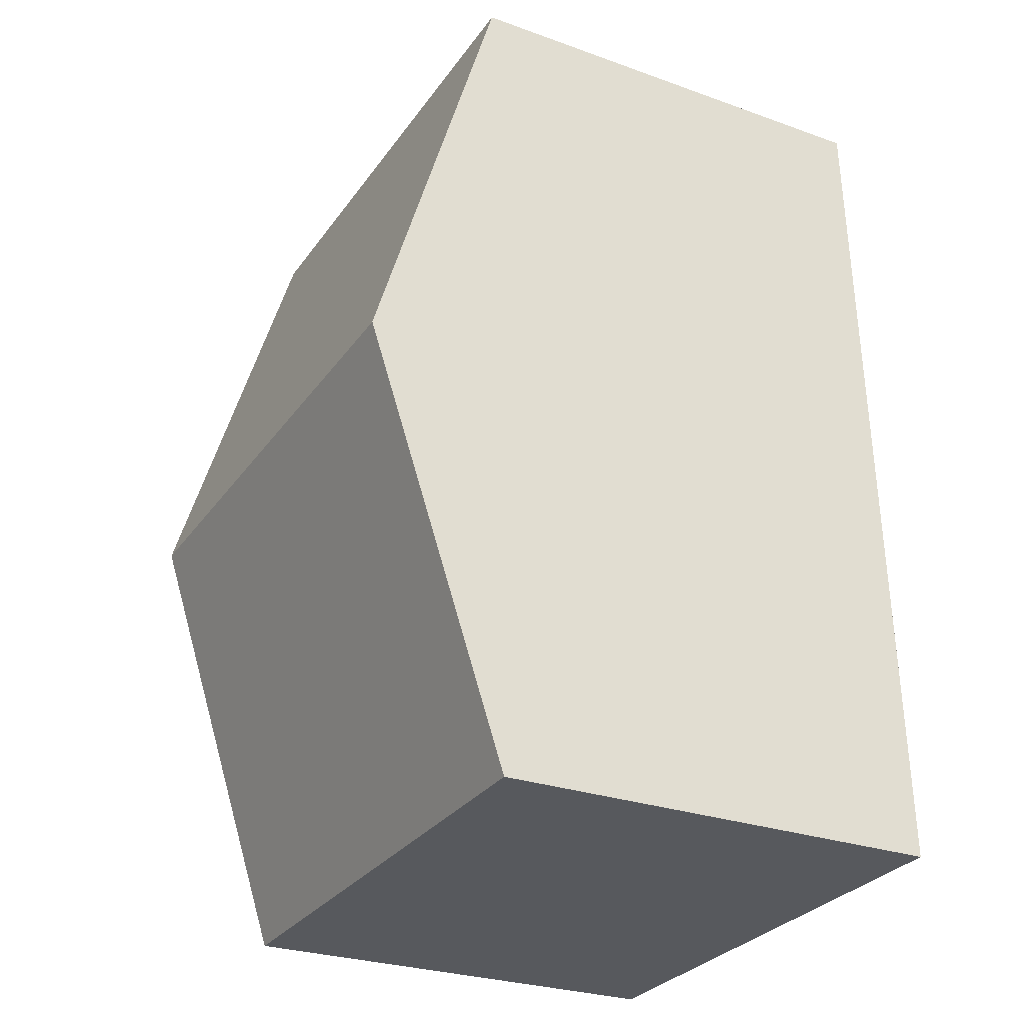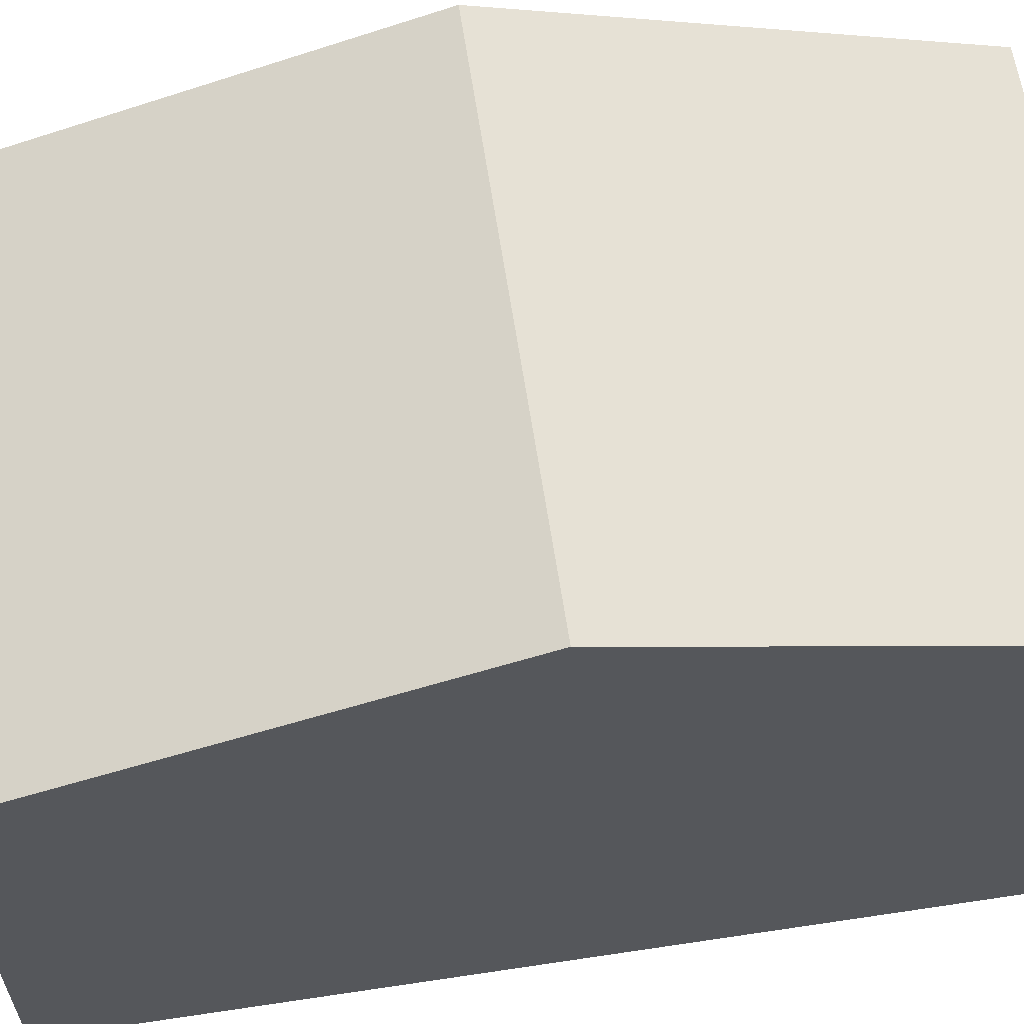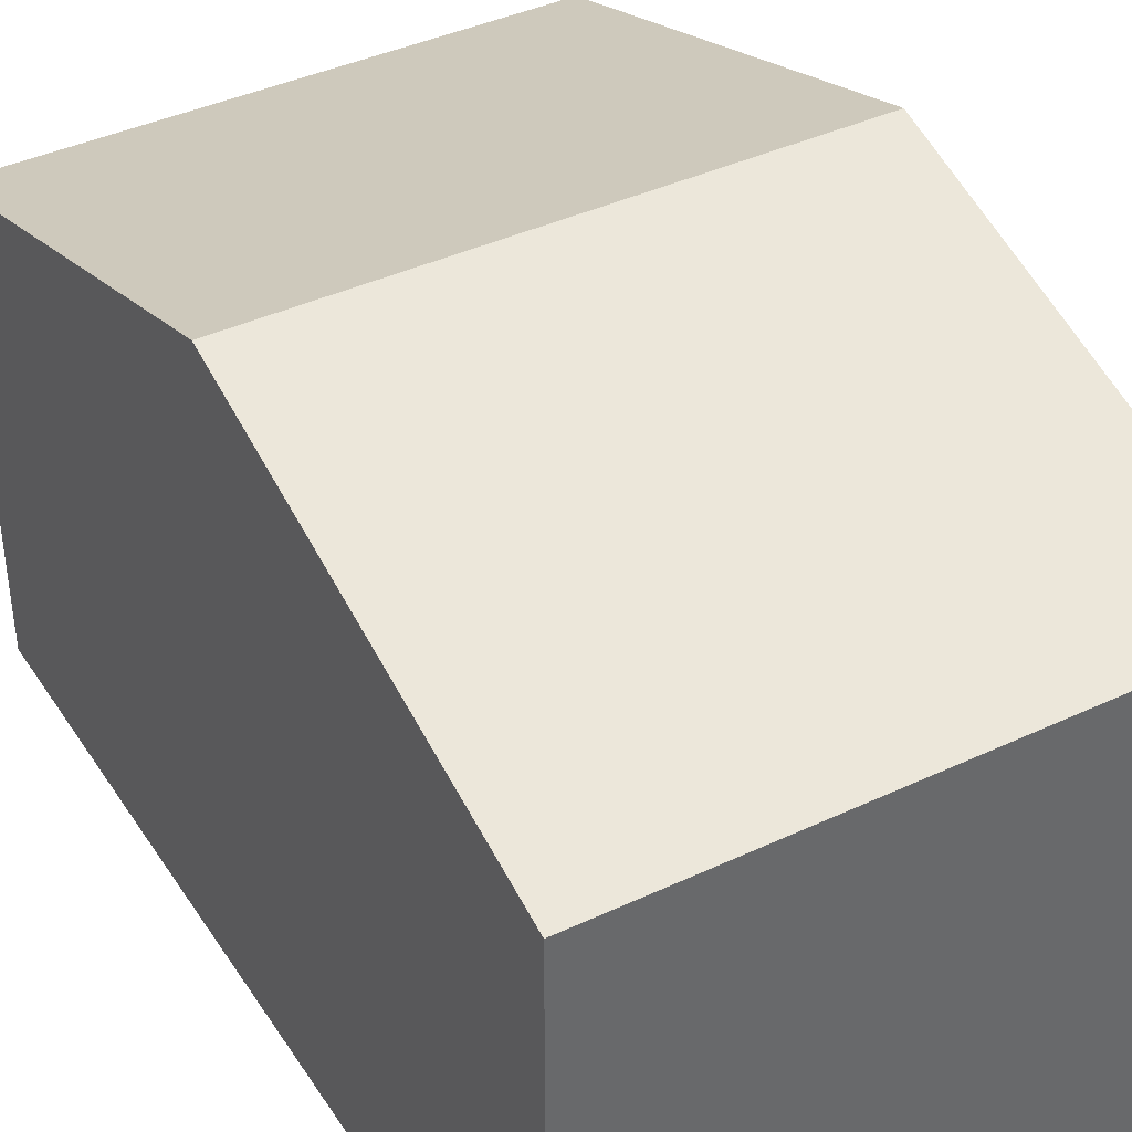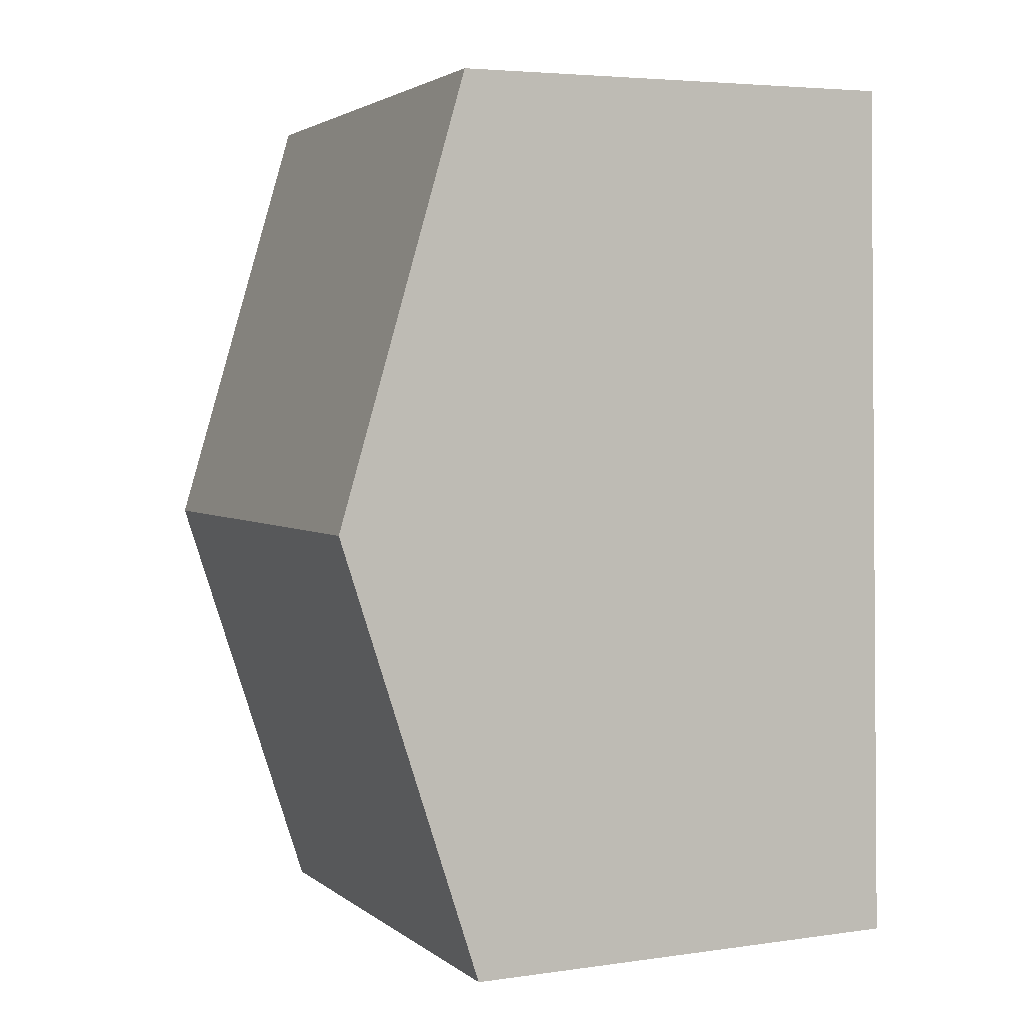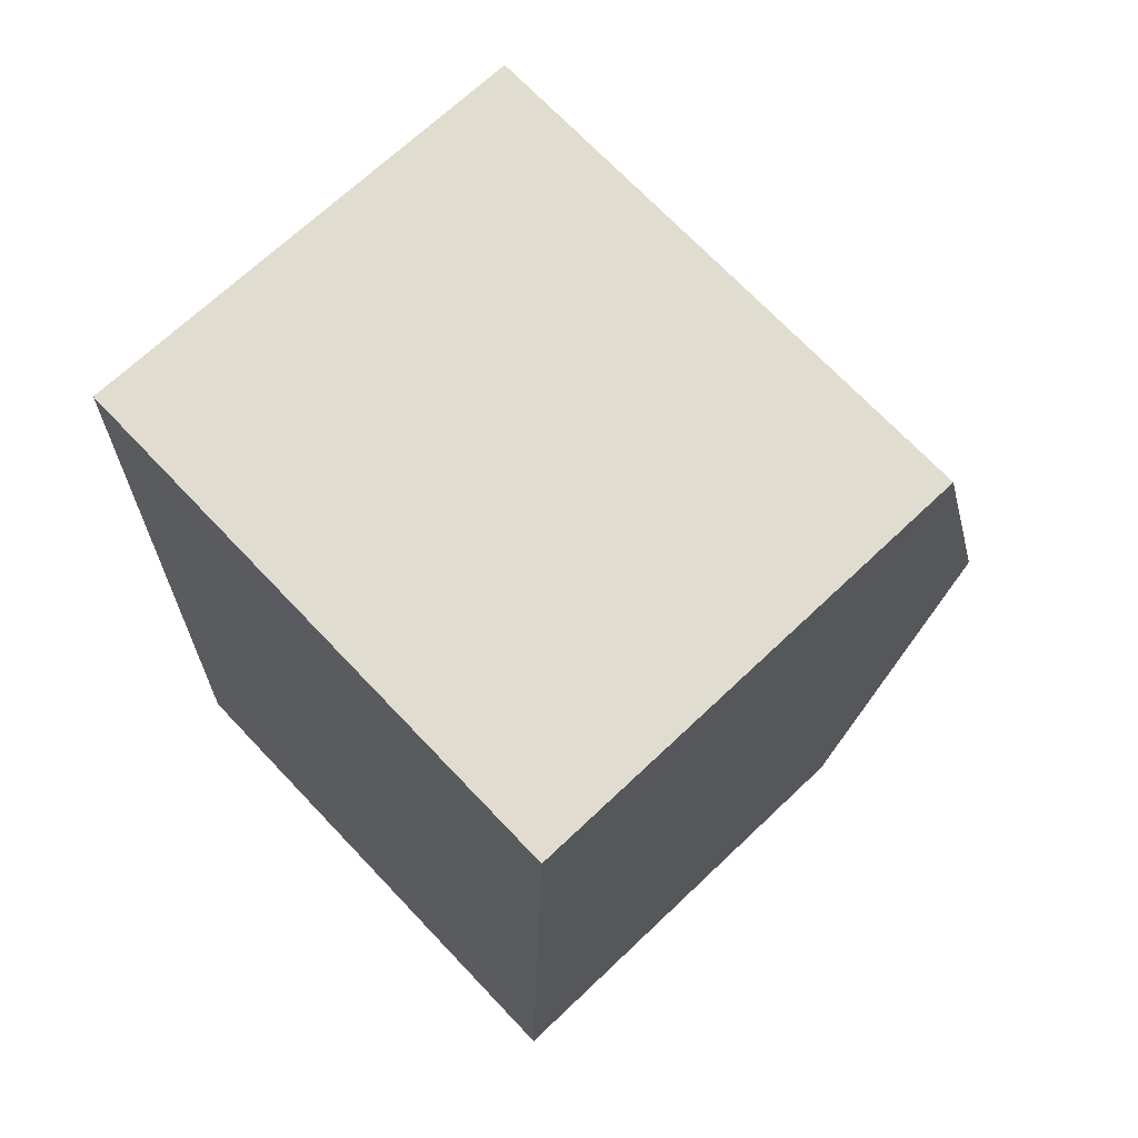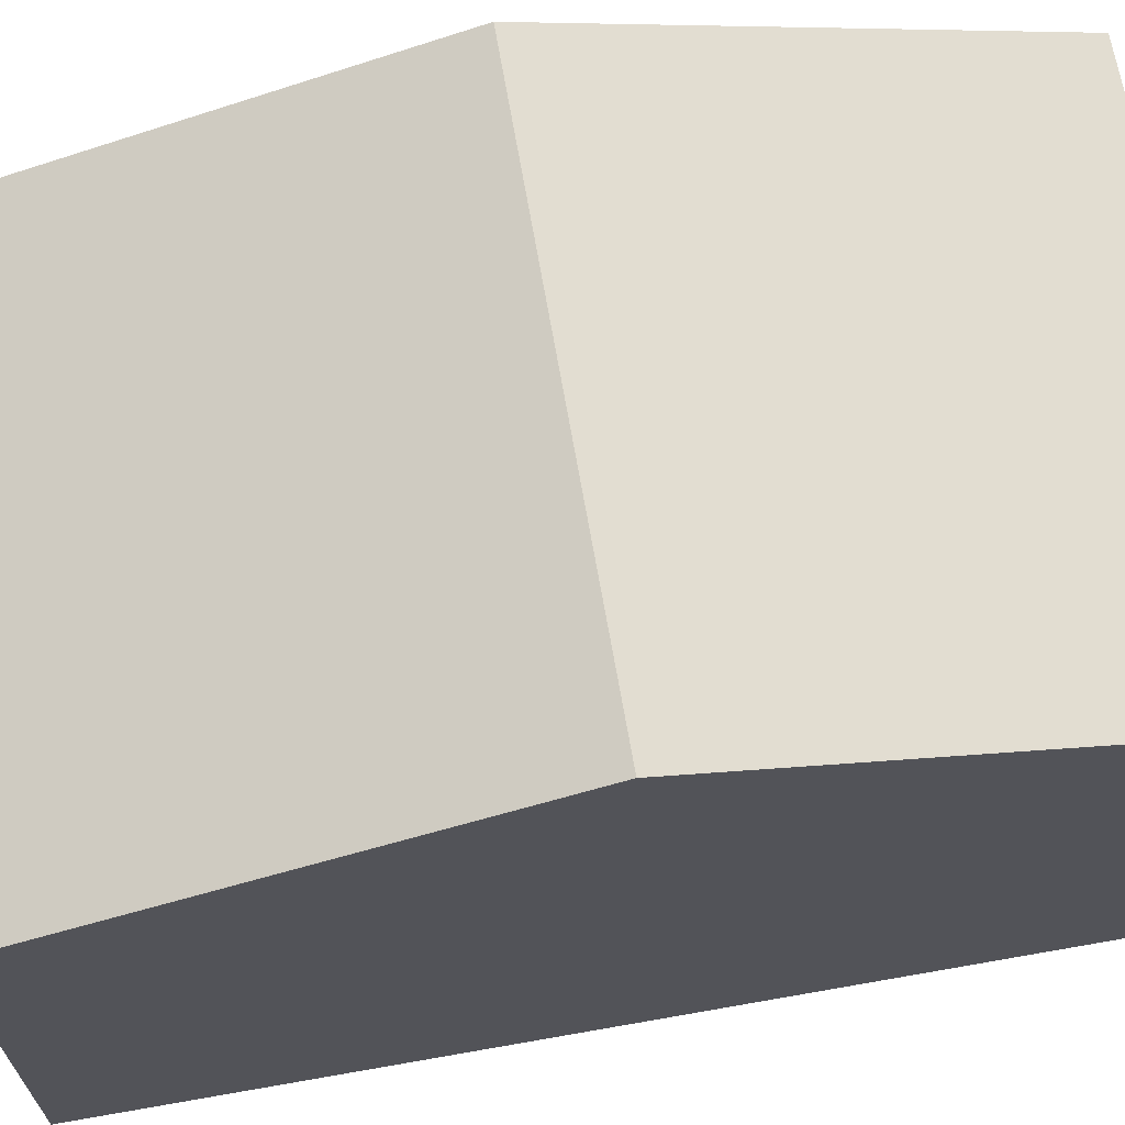
<metadata>
{"format":"obj","ext":"obj","renderer":"f3d","projection":"perspective","resolution":1024,"background":"white","views":[{"elev":-27.6,"azim":-118.7,"up":"+Z"},{"elev":61.3,"azim":-96.7,"up":"+Y"},{"elev":40.2,"azim":151.7,"up":"+Y"},{"elev":4.7,"azim":-114.2,"up":"+Z"},{"elev":68.7,"azim":46.4,"up":"+Z"},{"elev":67.6,"azim":-98.0,"up":"+Y"}]}
</metadata>
<code>
v  7.185 7.761 5.529
v  0.411 5.993 11.48
v  7.36 6 11.26
v  0.205 7.761 5.736
v  0.391 6.161 10.94
v  7.01 5.997 -0.208
v  0 5.997 3.672e-16
v  7.01 1.274e-17 -0.208
v  0 0 0
v  0.205 -3.512e-16 5.736
v  0.391 -6.697e-16 10.94
v  0.411 -7.031e-16 11.48
v  7.36 -6.892e-16 11.26
v  7.185 -3.386e-16 5.529
g defaultobject
f 1 2 3
f 2 1 4
f 2 4 5
f 6 4 1
f 4 6 7
f 8 7 6
f 7 8 9
f 9 4 7
f 4 9 10
f 4 10 5
f 5 10 11
f 5 11 2
f 2 11 12
f 2 13 3
f 13 2 12
f 1 8 6
f 8 1 3
f 8 3 14
f 14 3 13
f 12 14 13
f 14 12 11
f 14 11 10
f 14 10 8
f 8 10 9

</code>
